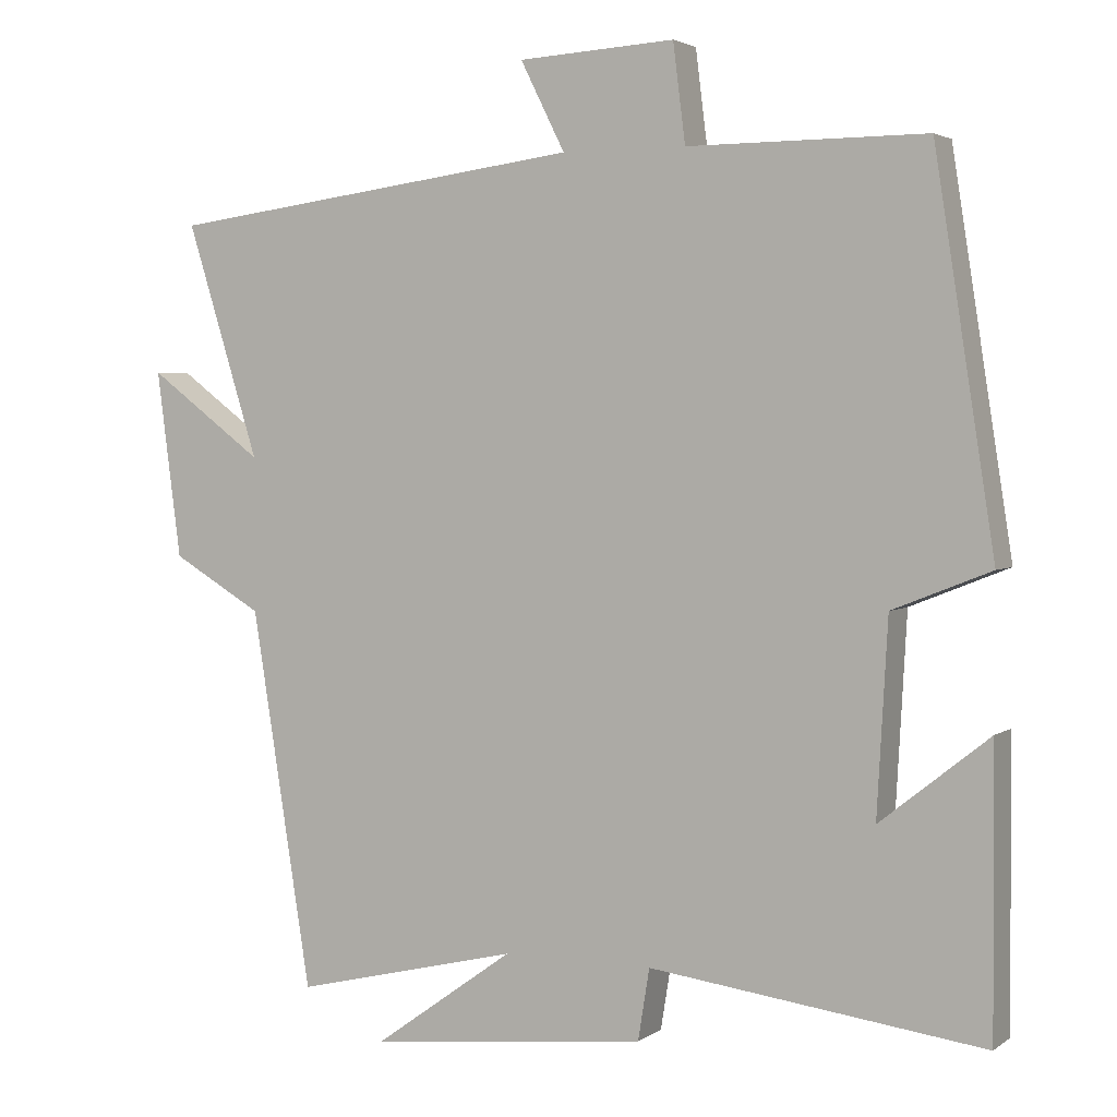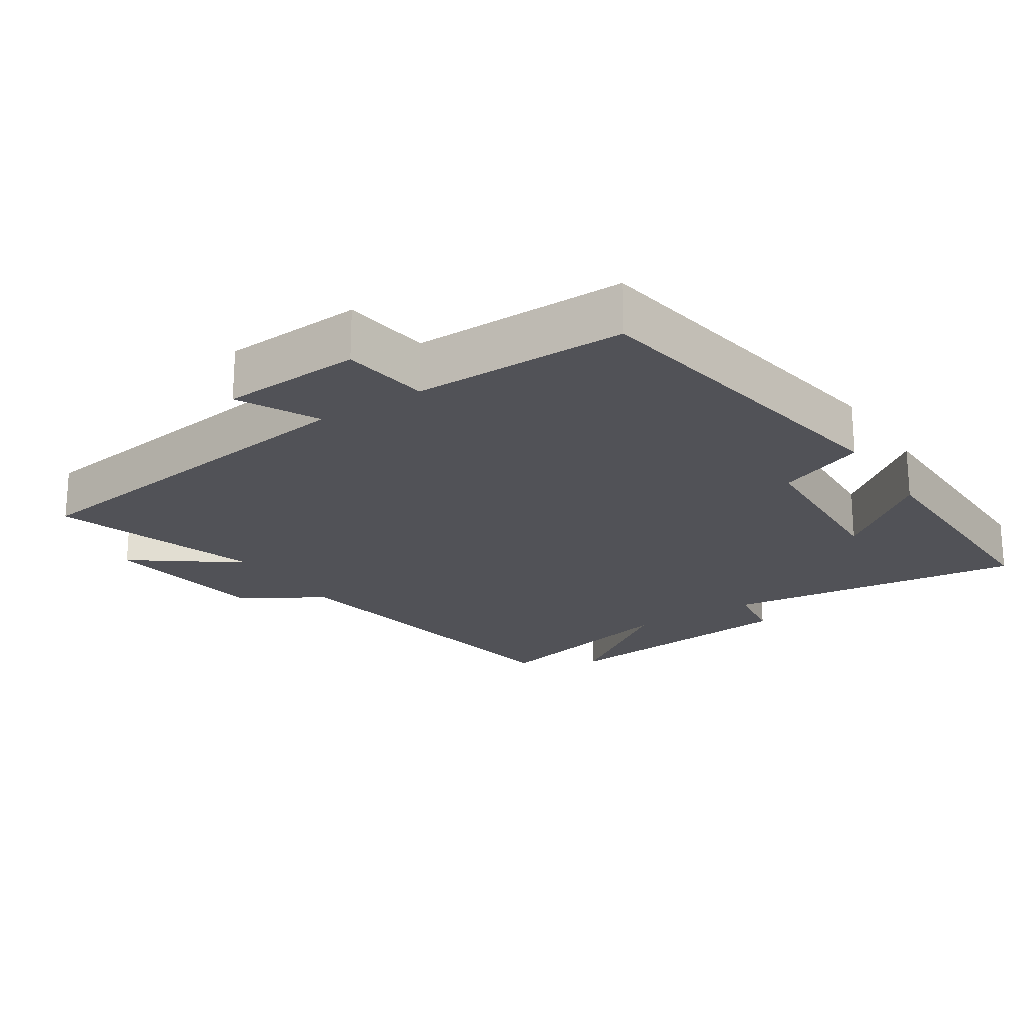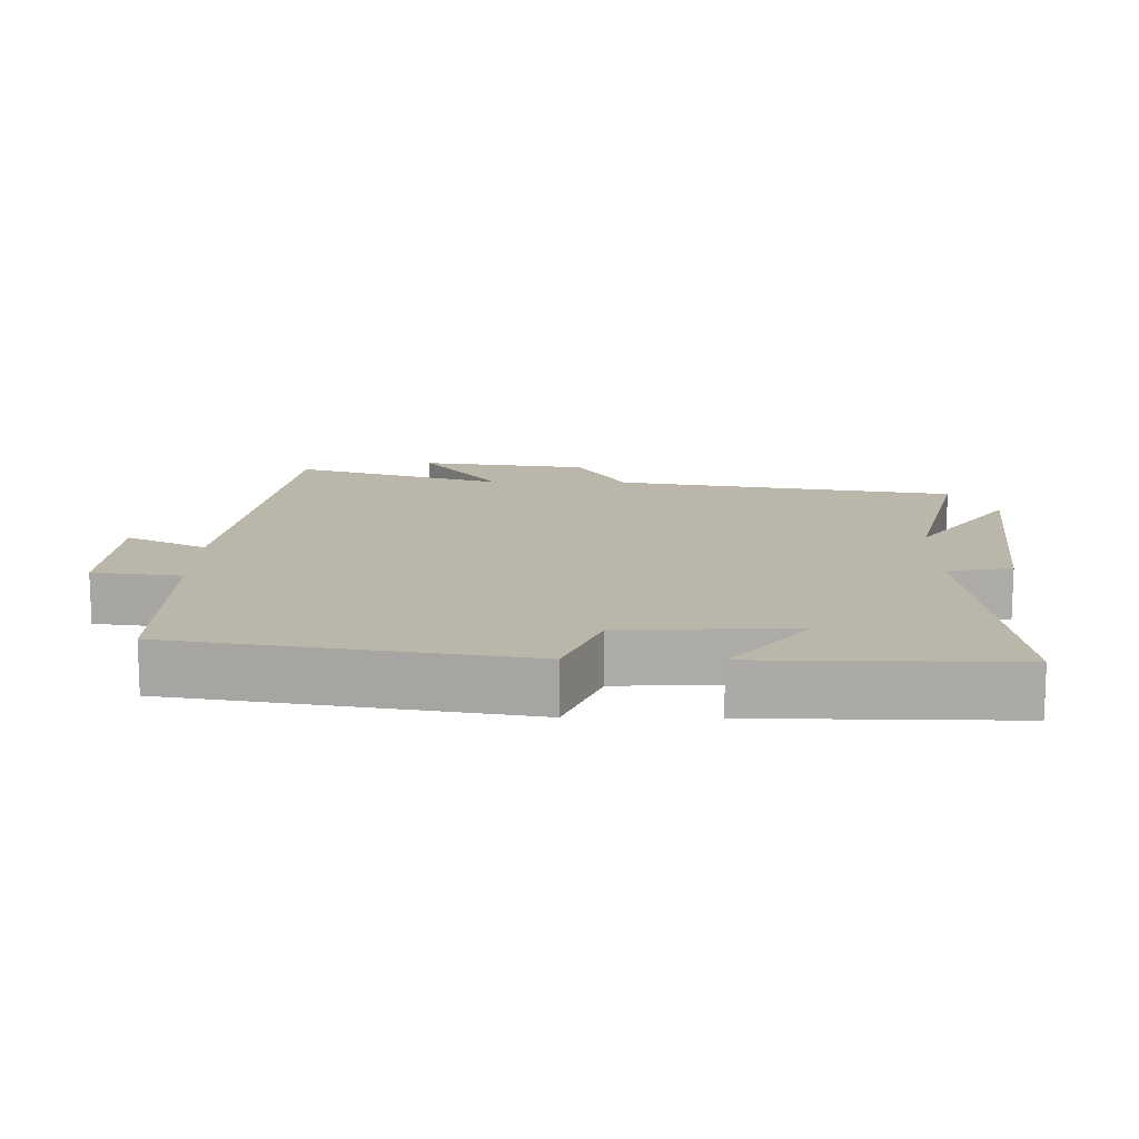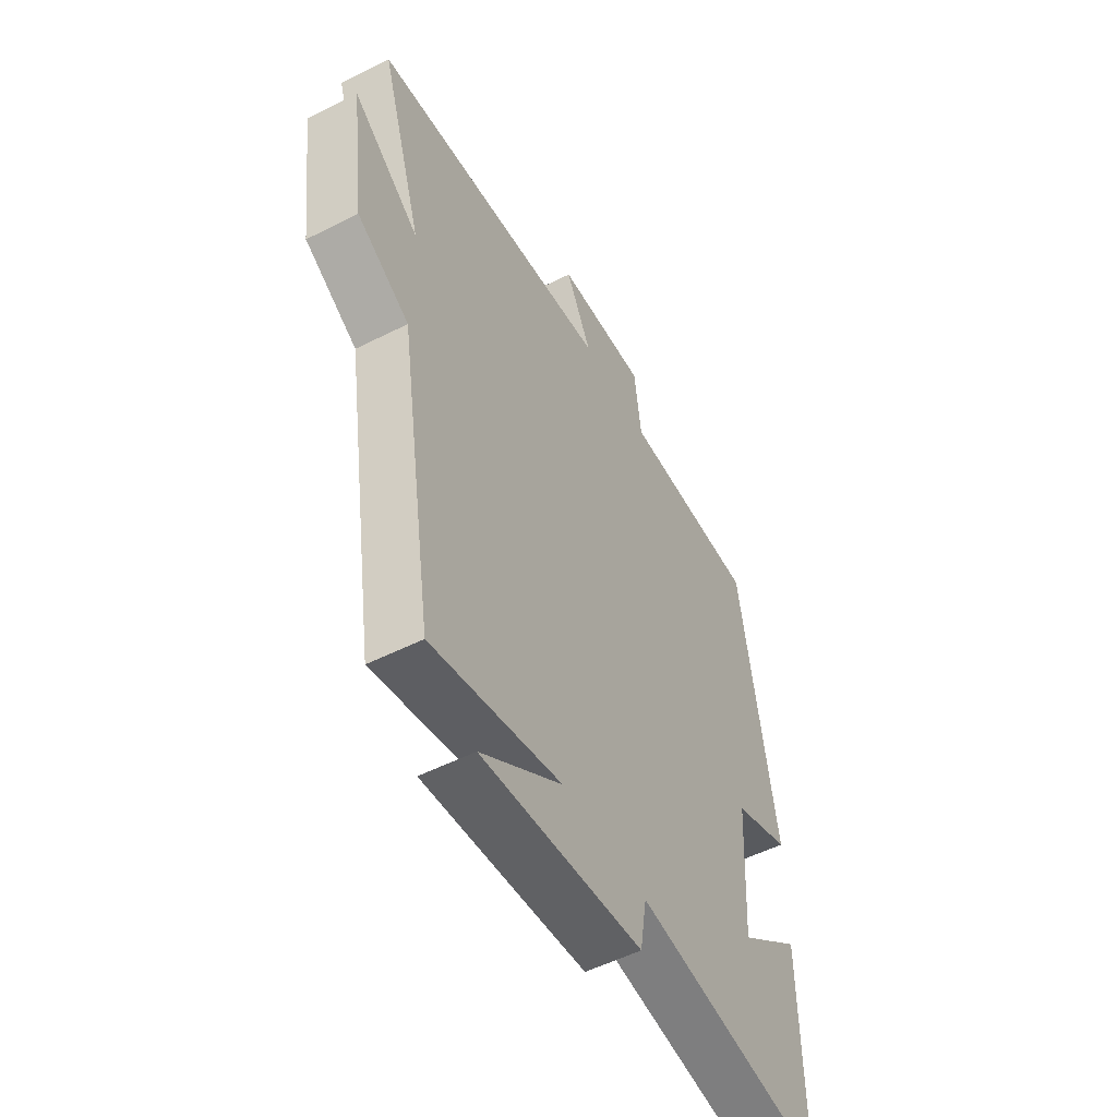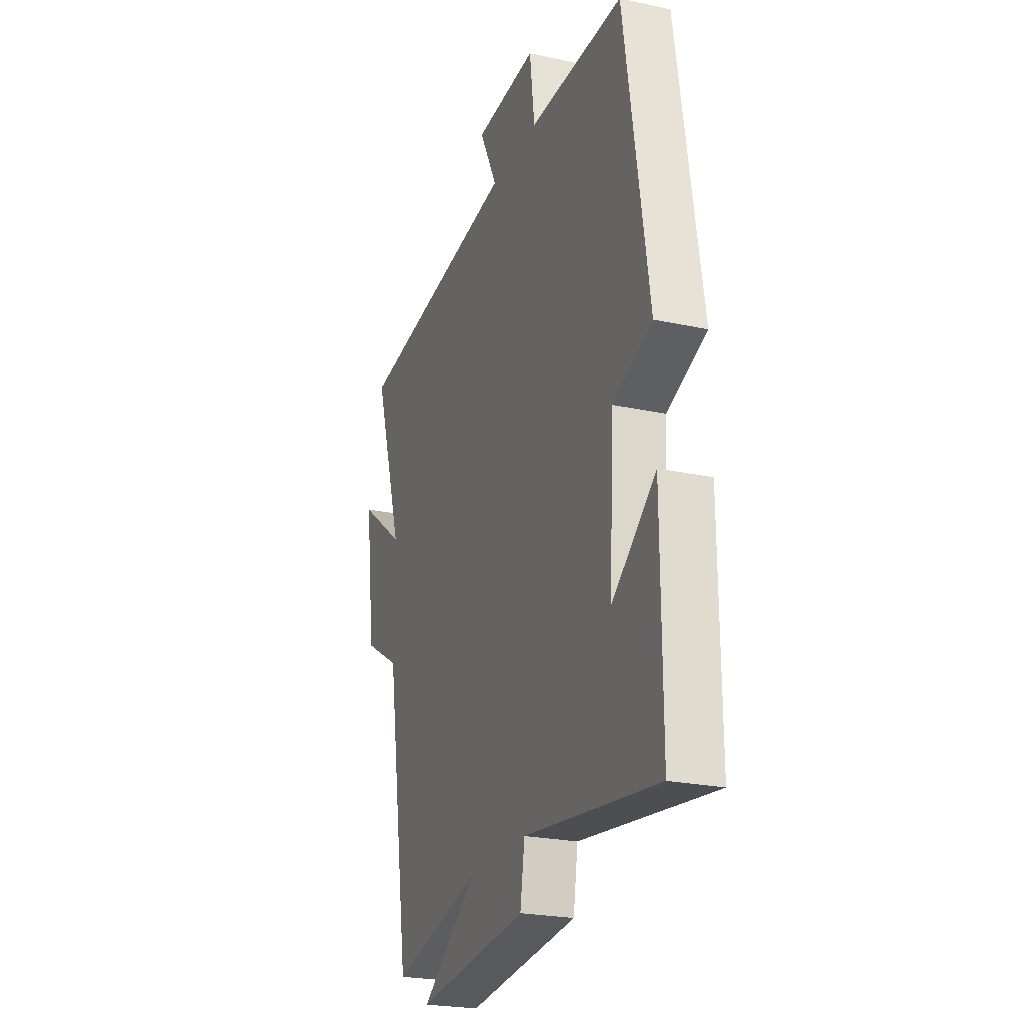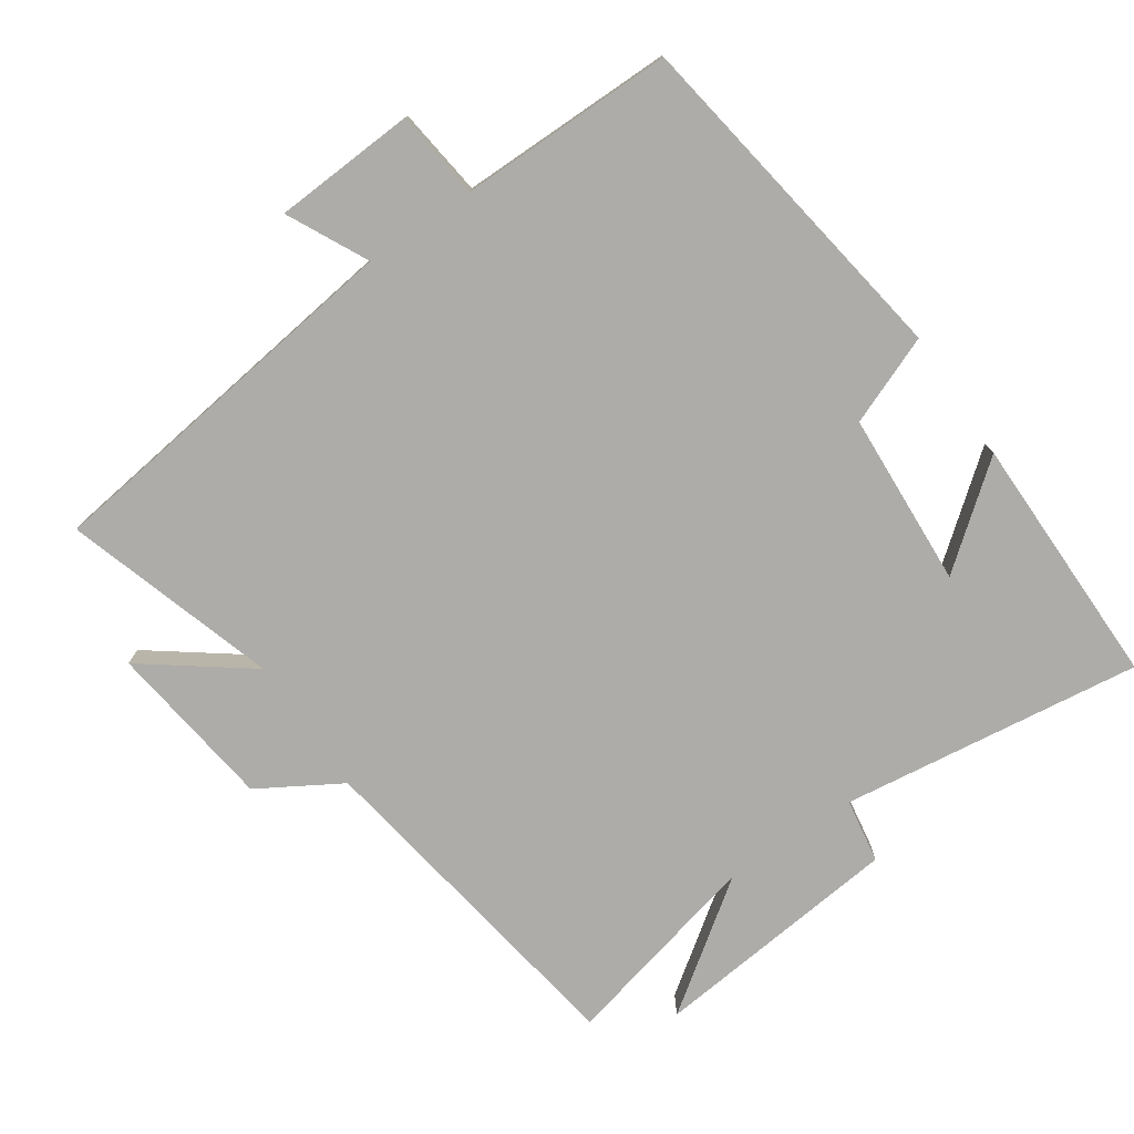
<metadata>
{"format":"obj","ext":"obj","renderer":"f3d","projection":"perspective","resolution":1024,"background":"white","views":[{"elev":3.0,"azim":25.9,"up":"+Z"},{"elev":-21.4,"azim":33.4,"up":"+Y"},{"elev":13.8,"azim":91.0,"up":"+Y"},{"elev":-53.3,"azim":-61.6,"up":"+Z"},{"elev":-23.7,"azim":70.0,"up":"+Z"},{"elev":-76.7,"azim":34.3,"up":"+Y"}]}
</metadata>
<code>
v -0.422 0.07 -0.57
v -0.5 0.07 -0.079
v -0.618 0.07 -0.009
v -0.65 0.07 0.235
v -0.5 0.07 0.123
v -0.595 0.07 0.428
v -0.05 0.07 0.5
v -0.108 0.07 0.616
v 0.096 0.07 0.628
v 0.112 0.07 0.5
v 0.422 0.07 0.501
v 0.5 0.07 0
v 0.372 0.07 -0.051
v 0.358 0.07 -0.303
v 0.5 0.07 -0.19
v 0.502 0.07 -0.557
v 0.067 0.07 -0.5
v 0.052 0.07 -0.593
v -0.312 0.07 -0.631
v -0.129 0.07 -0.5
v -0.422 0 -0.57
v -0.5 0 -0.079
v -0.618 0 -0.009
v -0.65 0 0.235
v -0.5 0 0.123
v -0.595 0 0.428
v -0.05 0 0.5
v -0.108 0 0.616
v 0.096 0 0.628
v 0.112 0 0.5
v 0.422 0 0.501
v 0.5 0 0
v 0.372 0 -0.051
v 0.358 0 -0.303
v 0.5 0 -0.19
v 0.502 0 -0.557
v 0.067 0 -0.5
v 0.052 0 -0.593
v -0.312 0 -0.631
v -0.129 0 -0.5
f 17 18 19 20
f 14 15 16
f 14 16 17
f 13 14 17 20
f 10 11 12 13
f 7 8 9 10
f 10 13 20
f 7 10 20
f 6 7 20
f 5 6 20
f 2 3 4 5
f 1 2 5 20
f 40 39 38 37
f 36 35 34
f 37 36 34
f 40 37 34 33
f 33 32 31 30
f 30 29 28 27
f 40 33 30
f 40 30 27
f 40 27 26
f 40 26 25
f 25 24 23 22
f 40 25 22 21
f 1 21 22 2
f 2 22 23 3
f 3 23 24 4
f 4 24 25 5
f 5 25 26 6
f 6 26 27 7
f 7 27 28 8
f 8 28 29 9
f 9 29 30 10
f 10 30 31 11
f 11 31 32 12
f 12 32 33 13
f 13 33 34 14
f 14 34 35 15
f 15 35 36 16
f 16 36 37 17
f 17 37 38 18
f 18 38 39 19
f 19 39 40 20
f 20 40 21 1

</code>
